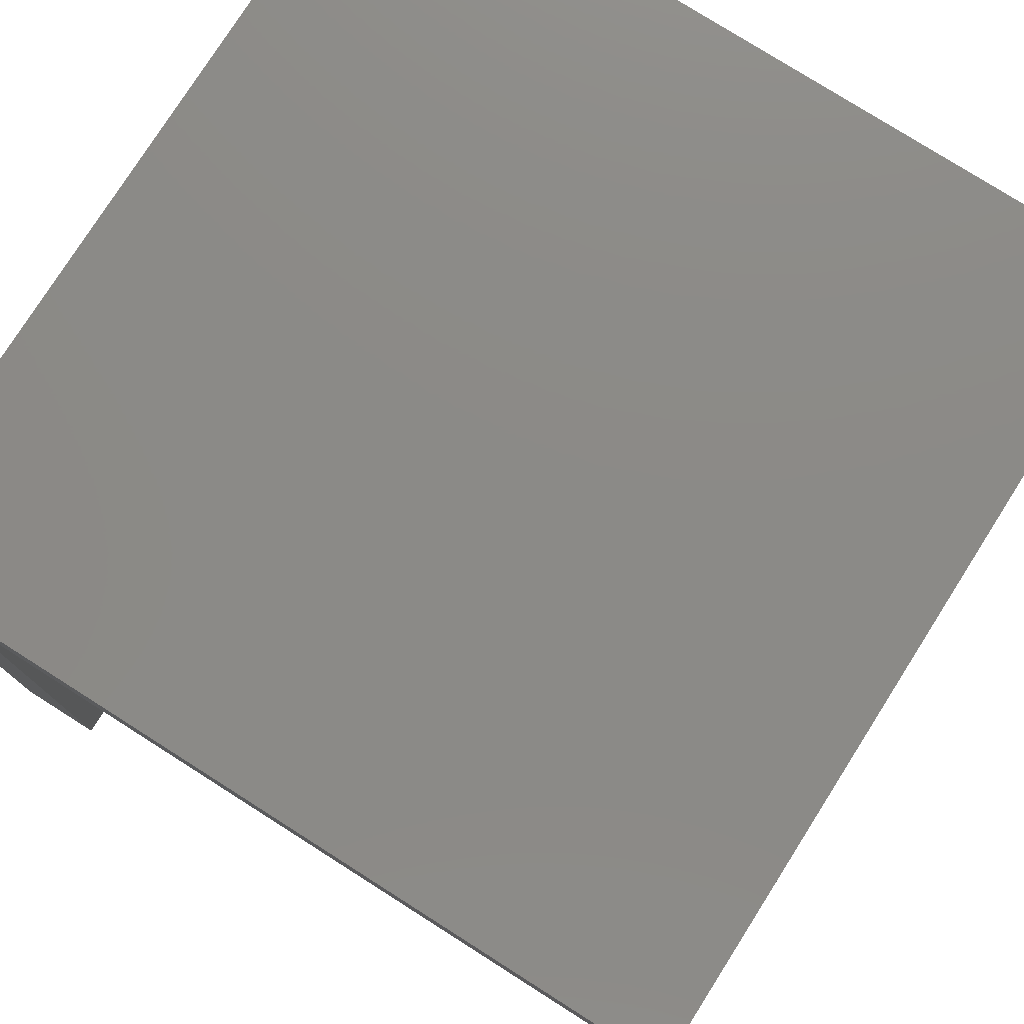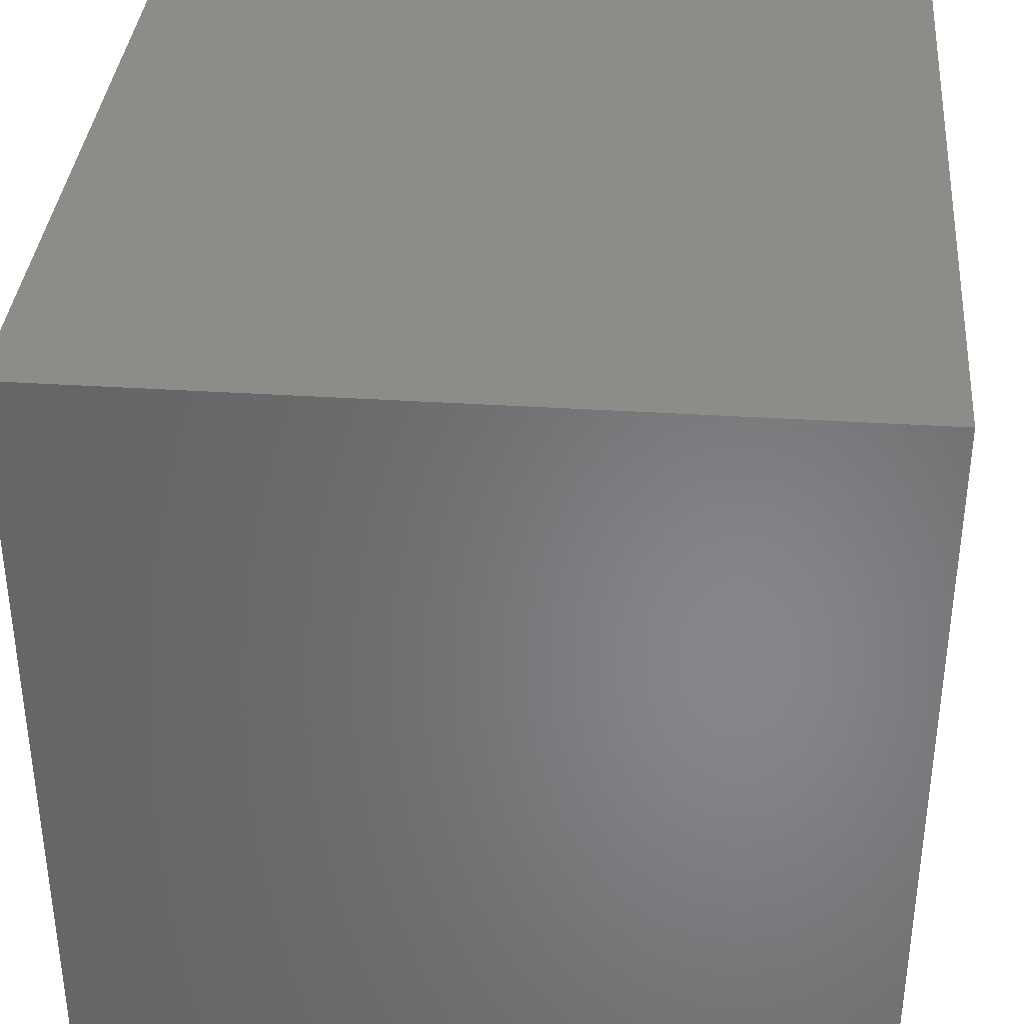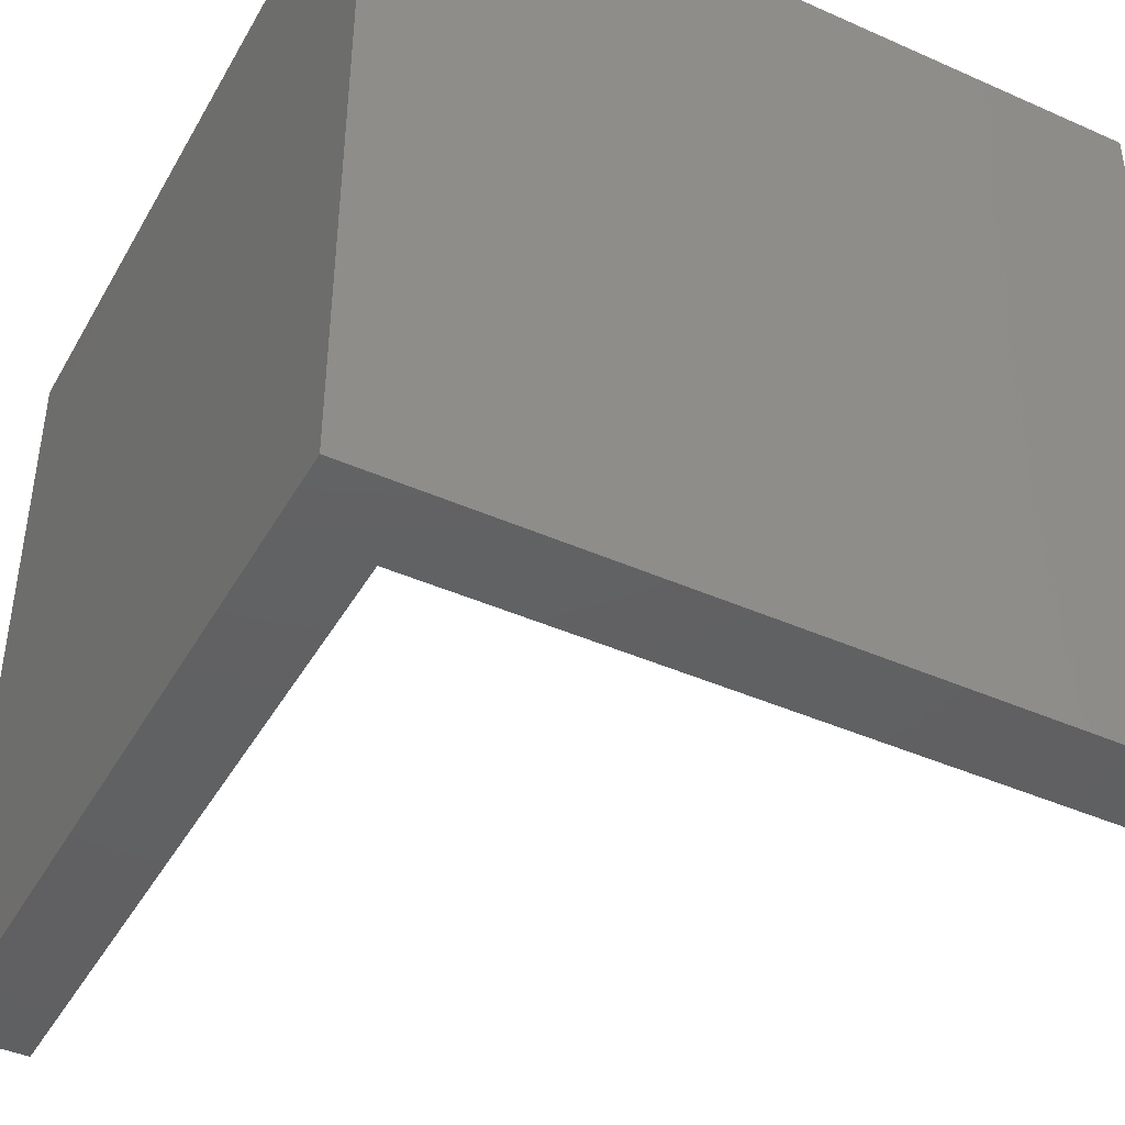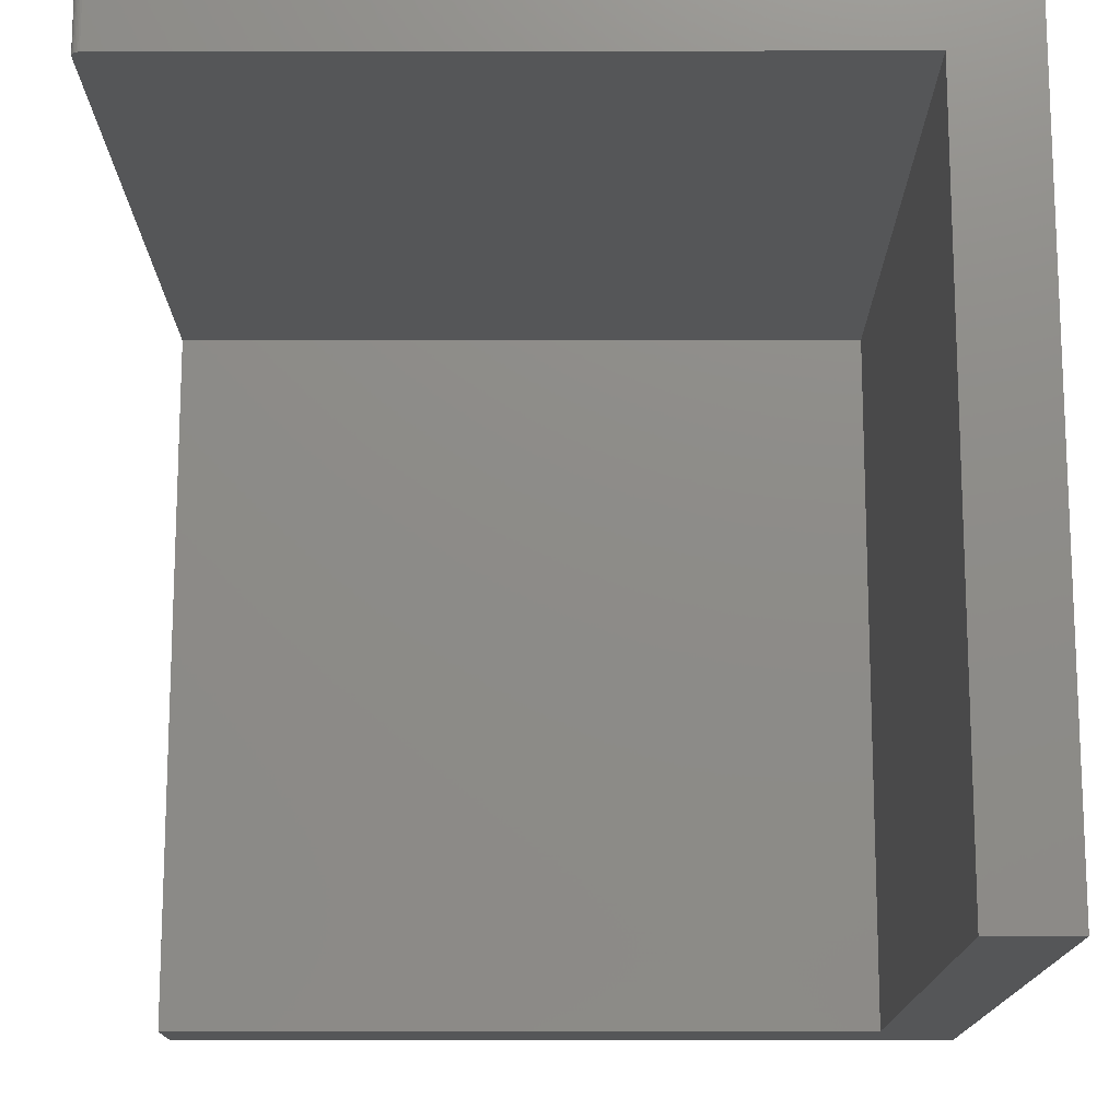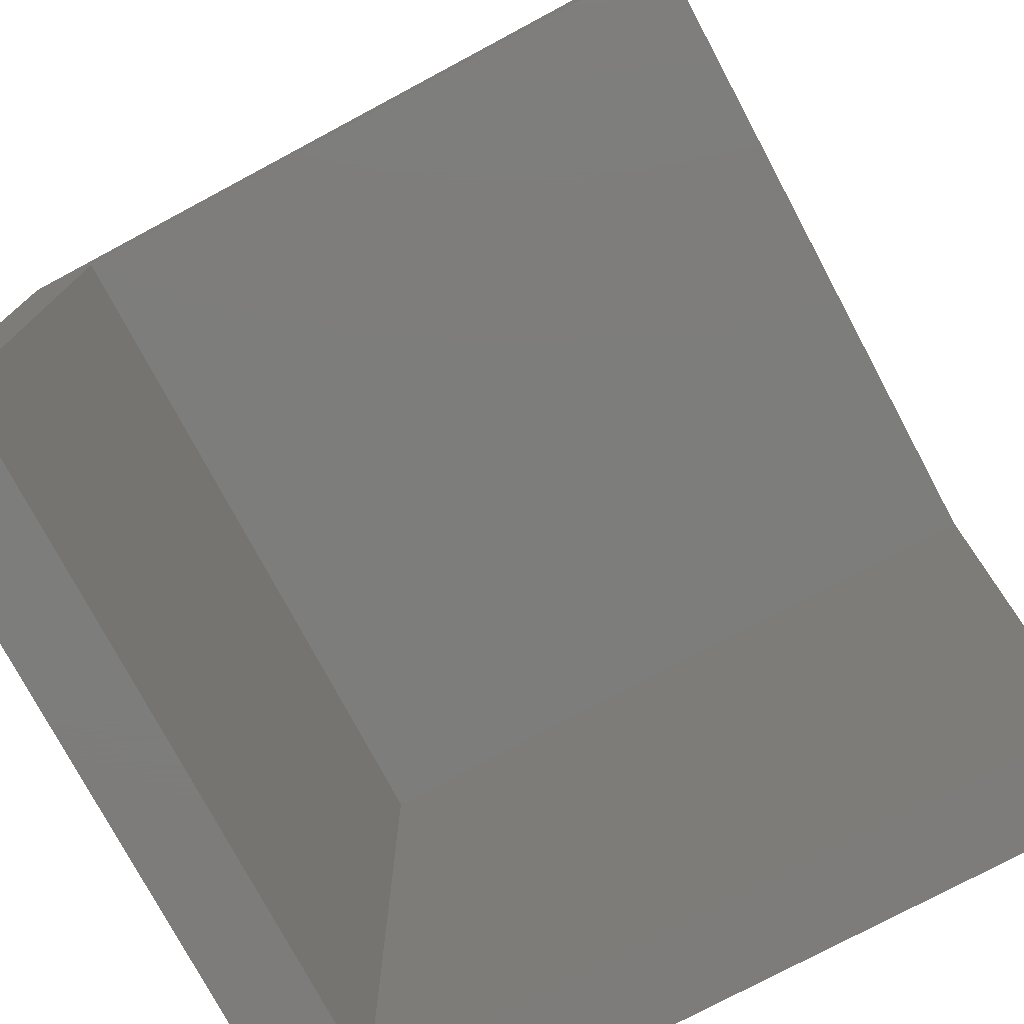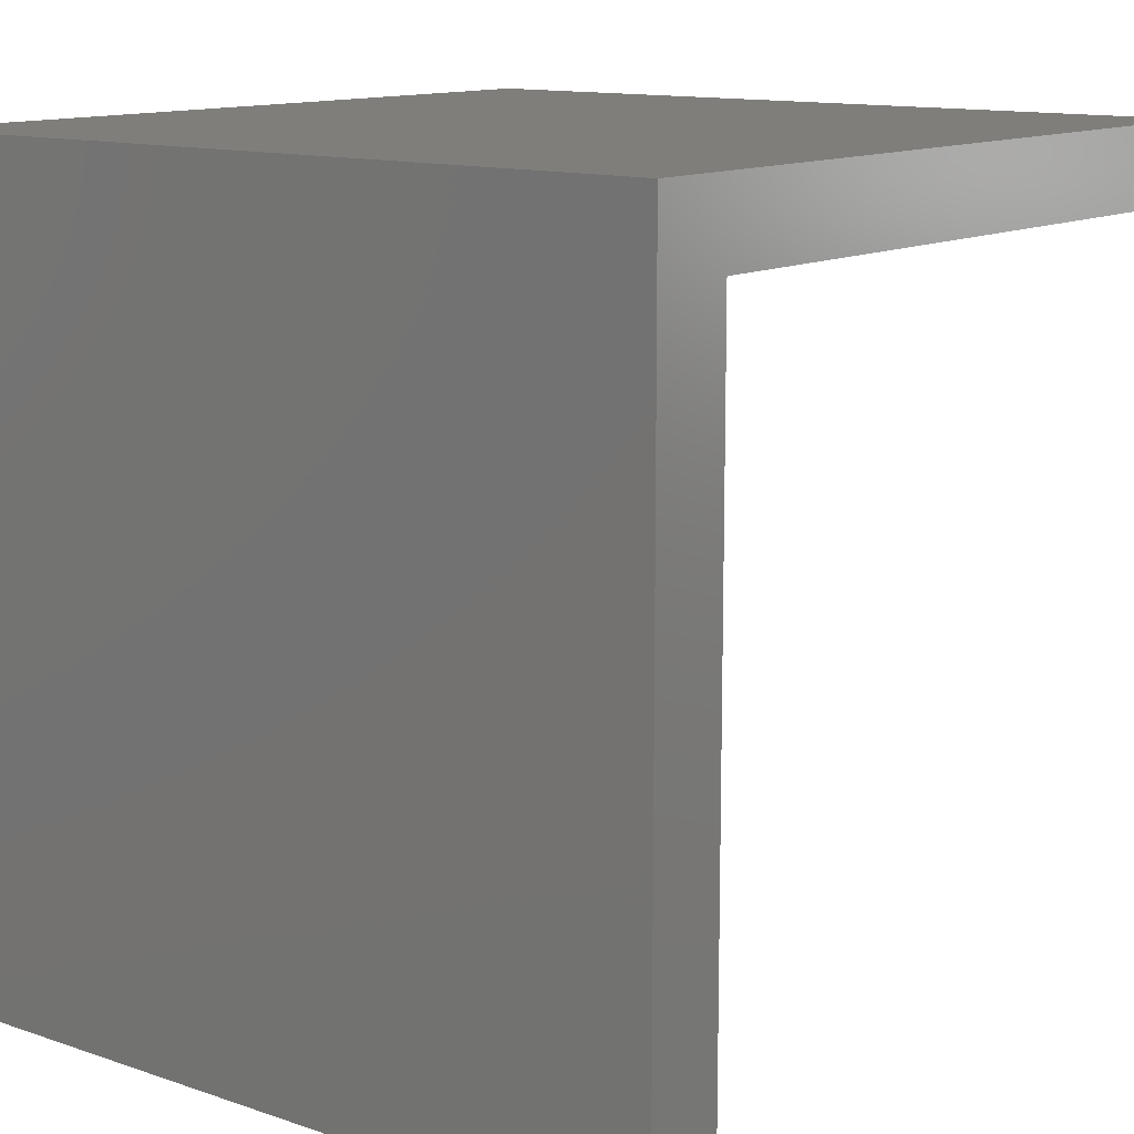
<metadata>
{"format":"stl","ext":"stl","renderer":"f3d","projection":"perspective","resolution":1024,"background":"white","views":[{"elev":77.7,"azim":32.4,"up":"+Y"},{"elev":36.3,"azim":-85.2,"up":"+Y"},{"elev":-42.9,"azim":-117.8,"up":"+Y"},{"elev":-14.9,"azim":90.2,"up":"+Y"},{"elev":-76.5,"azim":28.1,"up":"+Y"},{"elev":12.4,"azim":-51.4,"up":"+Y"}]}
</metadata>
<code>
# stl→obj: 30 verts, 56 faces
v -0.375 -0.375 0.75
v -0.2961 -0.375 0.75
v -0.375 0.375 0.75
v -0.2961 0.3039 0.75
v 0.3672 0.375 0.75
v 0.3672 0.3039 0.75
v 0.375 0.3039 0.7422
v -0.2961 0.3039 0.07812
v 0.375 0.3039 0.07812
v 0.3748 0.3039 0.7437
v 0.3744 0.3039 0.7452
v 0.3737 0.3039 0.7465
v 0.3727 0.3039 0.7477
v 0.3715 0.3039 0.7487
v 0.3702 0.3039 0.7494
v 0.3687 0.3039 0.7498
v -0.375 0.375 0
v 0.3687 0.375 0.7498
v 0.3702 0.375 0.7494
v 0.3715 0.375 0.7487
v 0.3727 0.375 0.7477
v 0.3737 0.375 0.7465
v 0.3744 0.375 0.7452
v 0.3748 0.375 0.7437
v 0.375 0.375 0.7422
v 0.375 0.375 0
v 0.375 -0.375 0
v 0.375 -0.375 0.07812
v -0.375 -0.375 0
v -0.2961 -0.375 0.07812
f 1 2 3
f 3 2 4
f 3 4 5
f 5 4 6
f 7 8 9
f 10 11 12
f 10 12 13
f 10 13 14
f 10 14 15
f 10 15 16
f 10 16 6
f 4 8 7
f 4 7 10
f 4 10 6
f 17 3 5
f 17 5 18
f 17 18 19
f 17 19 20
f 17 20 21
f 17 21 22
f 17 22 23
f 17 23 24
f 17 24 25
f 17 25 26
f 25 7 26
f 26 7 9
f 26 9 27
f 27 9 28
f 7 25 10
f 10 25 24
f 10 24 11
f 11 24 23
f 11 23 12
f 12 23 22
f 12 22 13
f 13 22 21
f 13 21 14
f 14 21 20
f 14 20 15
f 15 20 19
f 15 19 16
f 16 19 18
f 16 18 6
f 6 18 5
f 29 17 27
f 27 17 26
f 3 17 1
f 1 17 29
f 27 28 29
f 29 28 30
f 29 30 1
f 1 30 2
f 30 28 8
f 8 28 9
f 2 30 4
f 4 30 8

</code>
